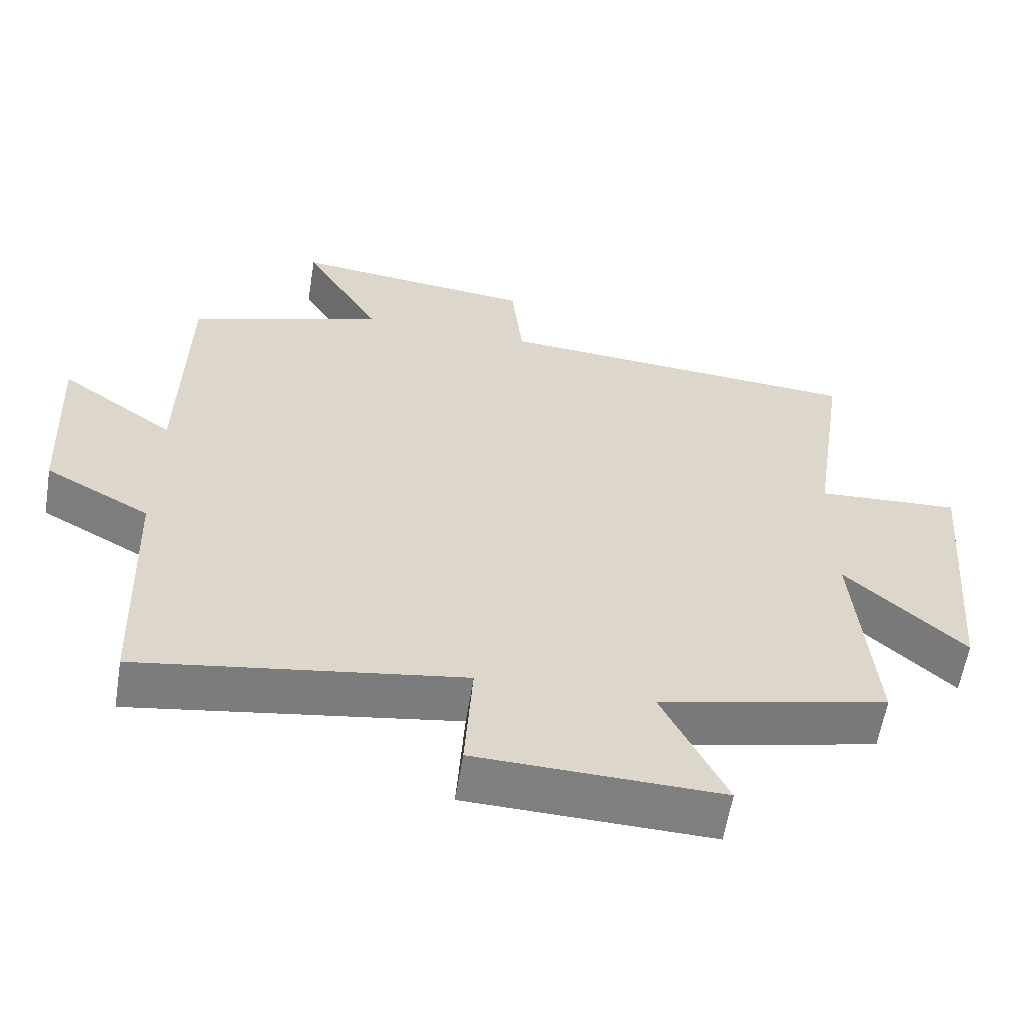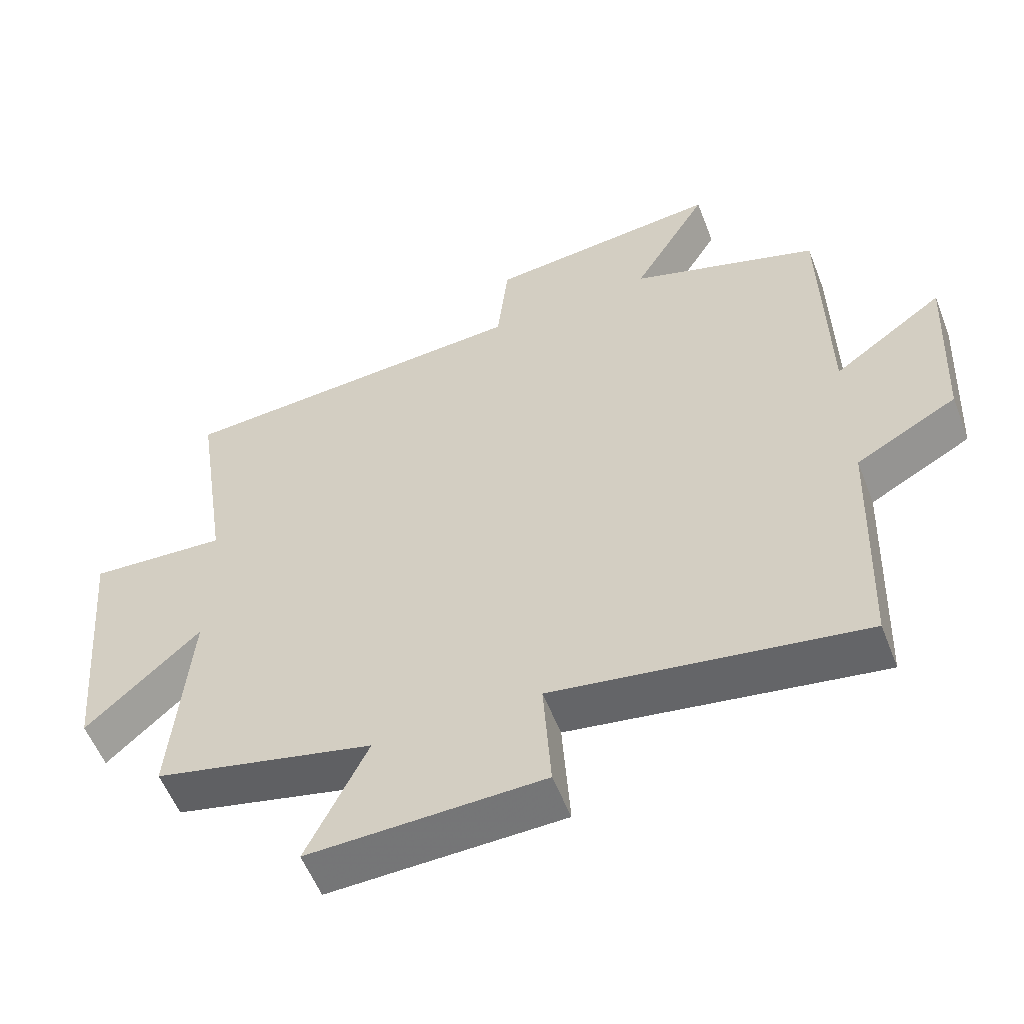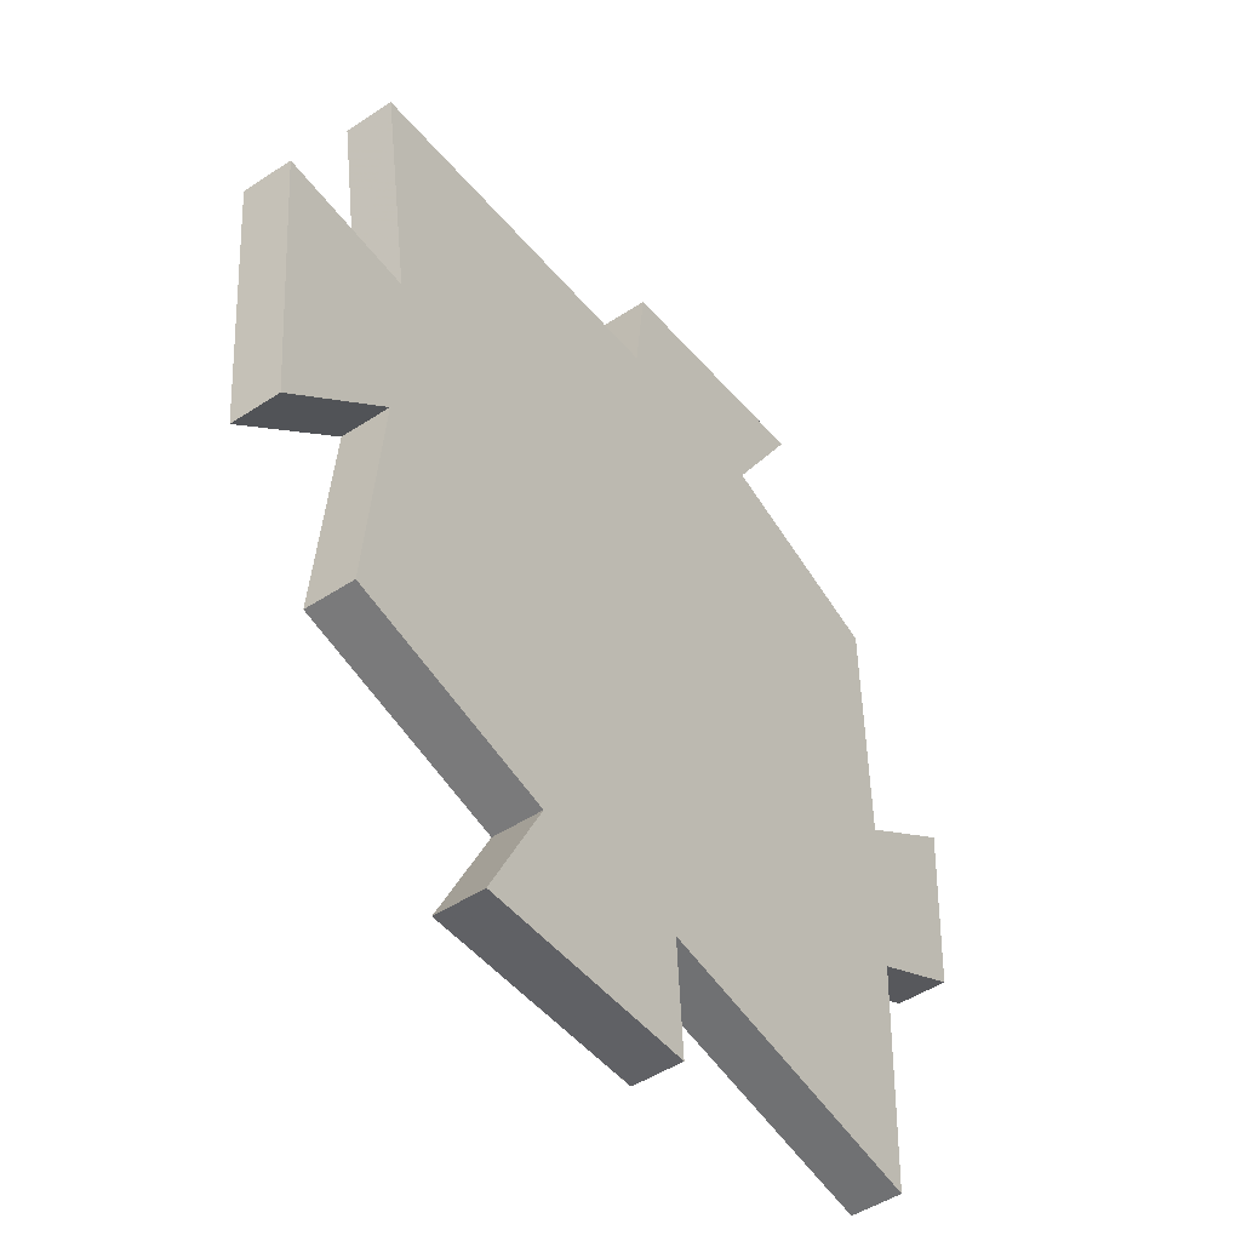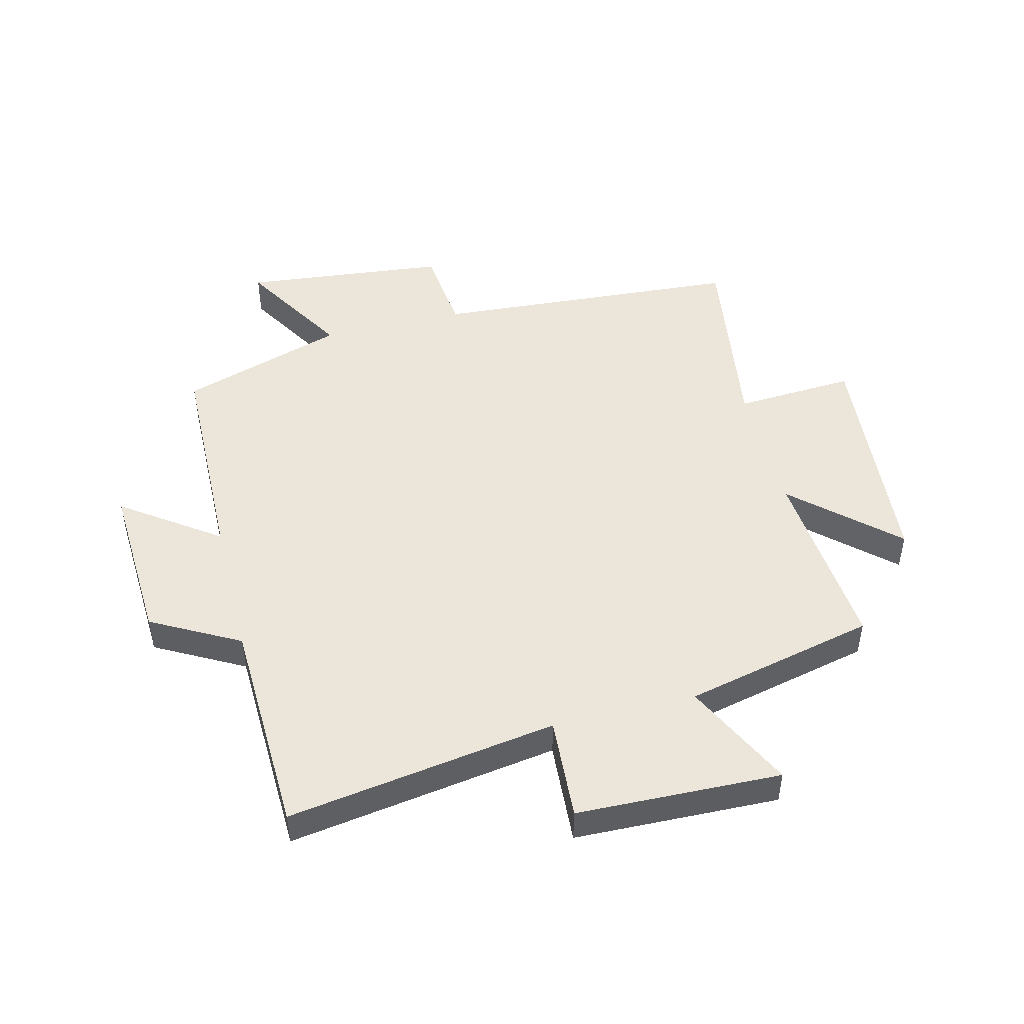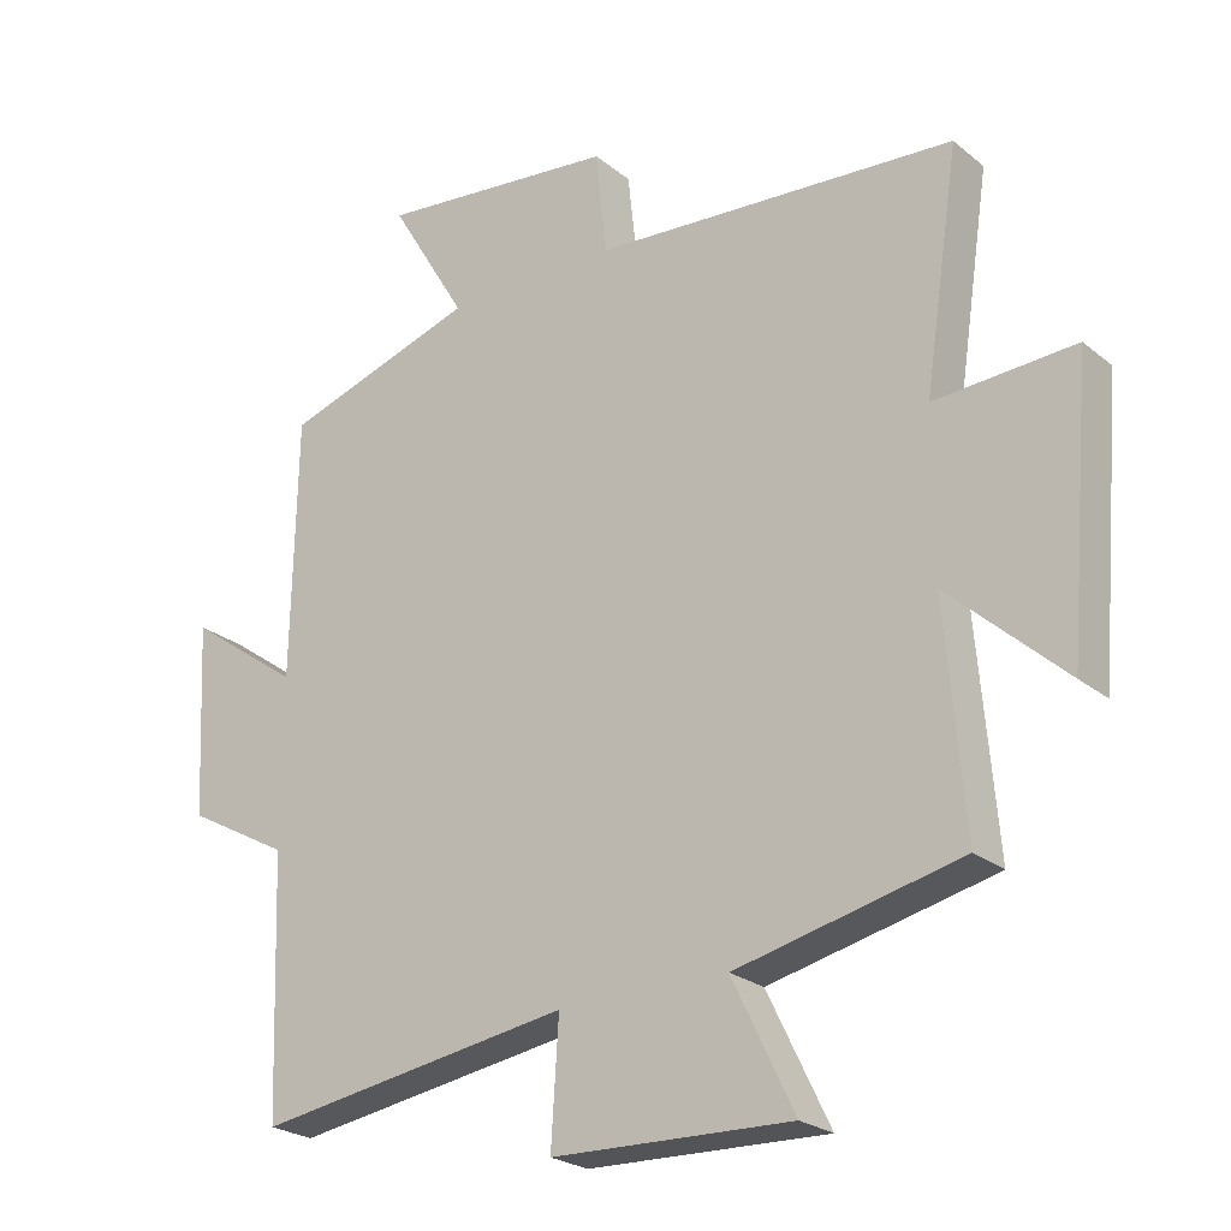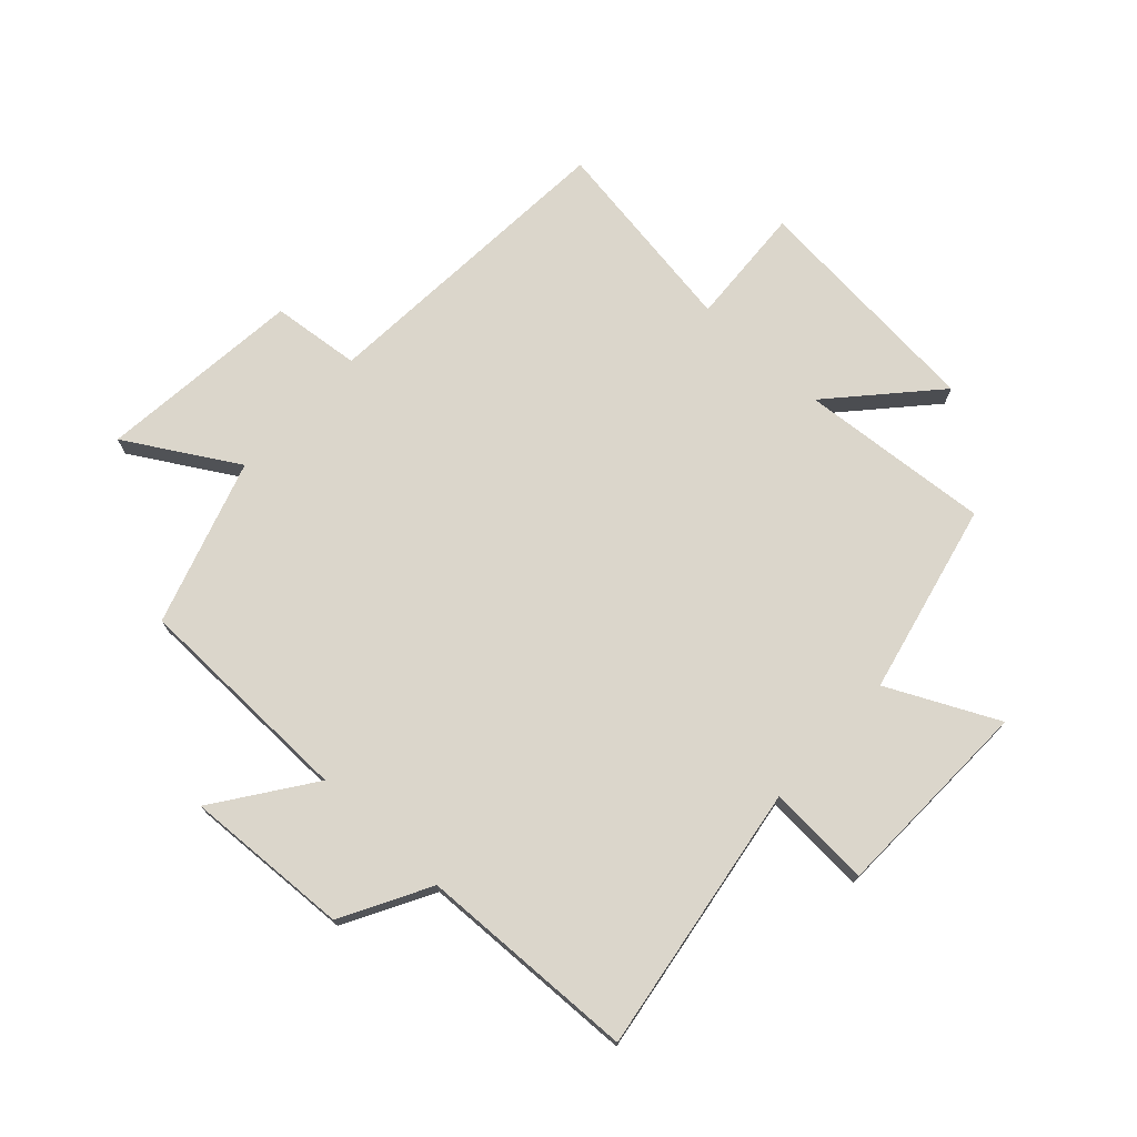
<metadata>
{"format":"obj","ext":"obj","renderer":"f3d","projection":"perspective","resolution":1024,"background":"white","views":[{"elev":-59.6,"azim":170.8,"up":"+Z"},{"elev":-55.9,"azim":21.1,"up":"+Z"},{"elev":-48.8,"azim":-53.8,"up":"+Z"},{"elev":48.0,"azim":166.0,"up":"+Y"},{"elev":-23.9,"azim":-142.9,"up":"+Z"},{"elev":73.5,"azim":132.8,"up":"+Y"}]}
</metadata>
<code>
v -0.55 0.07 0.464
v -0.031 0.07 0.5
v -0.015 0.07 0.648
v 0.327 0.07 0.684
v 0.217 0.07 0.5
v 0.493 0.07 0.411
v 0.5 0.07 0.038
v 0.661 0.07 0.152
v 0.647 0.07 -0.124
v 0.5 0.07 -0.204
v 0.487 0.07 -0.57
v 0.036 0.07 -0.5
v 0.047 0.07 -0.673
v -0.295 0.07 -0.683
v -0.206 0.07 -0.5
v -0.527 0.07 -0.426
v -0.5 0.07 -0.107
v -0.667 0.07 -0.259
v -0.701 0.07 0.141
v -0.5 0.07 0.129
v -0.55 0 0.464
v -0.031 0 0.5
v -0.015 0 0.648
v 0.327 0 0.684
v 0.217 0 0.5
v 0.493 0 0.411
v 0.5 0 0.038
v 0.661 0 0.152
v 0.647 0 -0.124
v 0.5 0 -0.204
v 0.487 0 -0.57
v 0.036 0 -0.5
v 0.047 0 -0.673
v -0.295 0 -0.683
v -0.206 0 -0.5
v -0.527 0 -0.426
v -0.5 0 -0.107
v -0.667 0 -0.259
v -0.701 0 0.141
v -0.5 0 0.129
f 17 18 19 20
f 15 16 17
f 15 17 20
f 12 13 14 15
f 20 1 2
f 15 20 2
f 12 15 2
f 12 2 3
f 11 12 3
f 10 11 3
f 7 8 9 10
f 5 6 7 10
f 3 4 5
f 3 5 10
f 40 39 38 37
f 37 36 35
f 40 37 35
f 35 34 33 32
f 22 21 40
f 22 40 35
f 22 35 32
f 23 22 32
f 23 32 31
f 23 31 30
f 30 29 28 27
f 30 27 26 25
f 25 24 23
f 30 25 23
f 1 21 22 2
f 2 22 23 3
f 3 23 24 4
f 4 24 25 5
f 5 25 26 6
f 6 26 27 7
f 7 27 28 8
f 8 28 29 9
f 9 29 30 10
f 10 30 31 11
f 11 31 32 12
f 12 32 33 13
f 13 33 34 14
f 14 34 35 15
f 15 35 36 16
f 16 36 37 17
f 17 37 38 18
f 18 38 39 19
f 19 39 40 20
f 20 40 21 1

</code>
